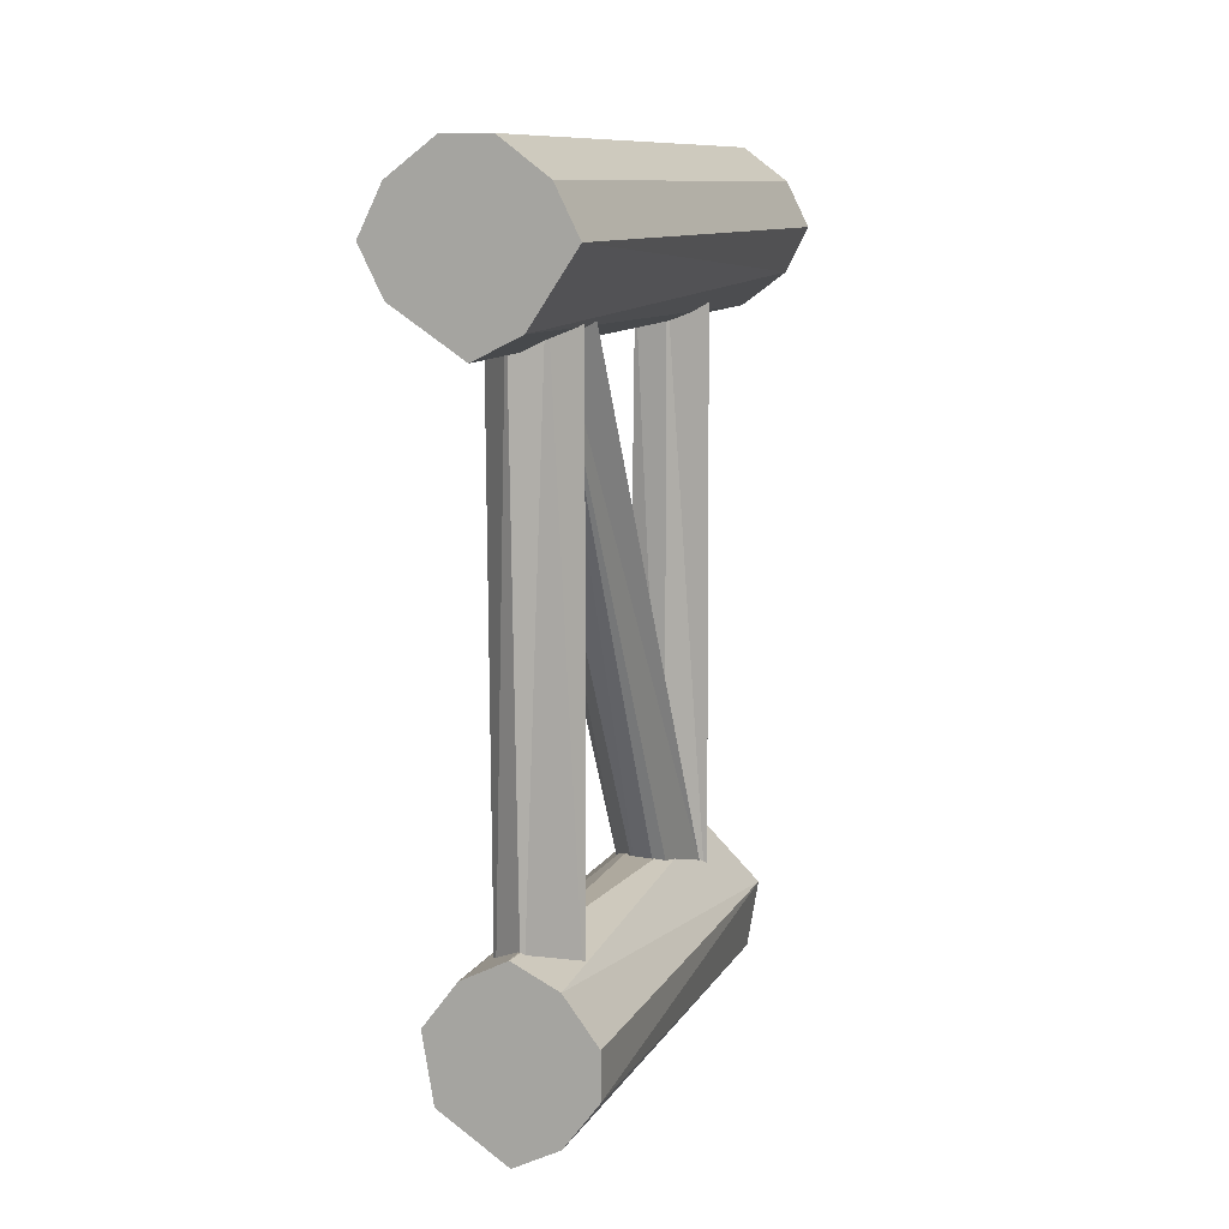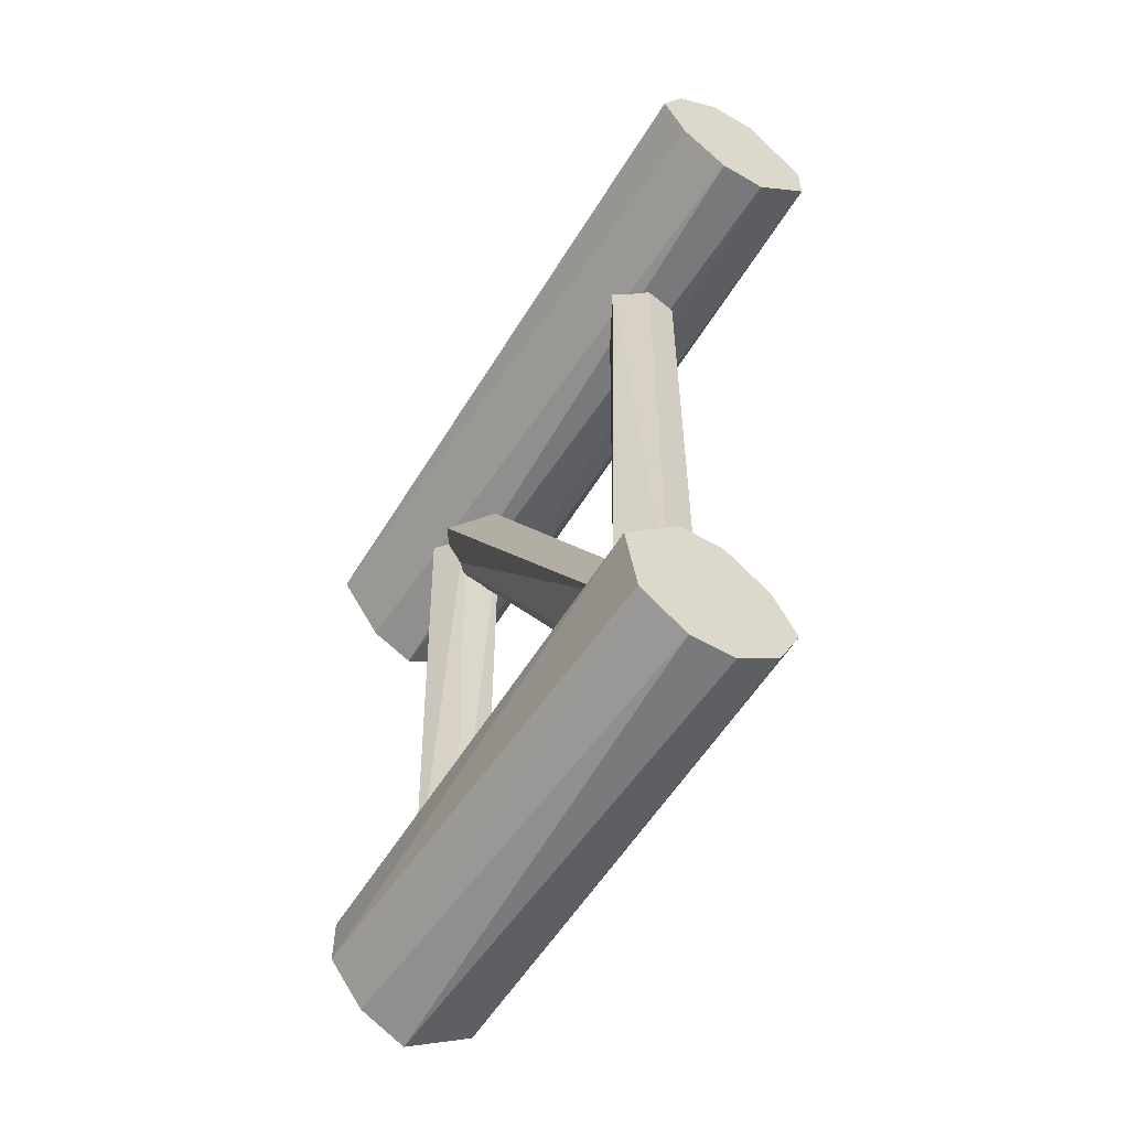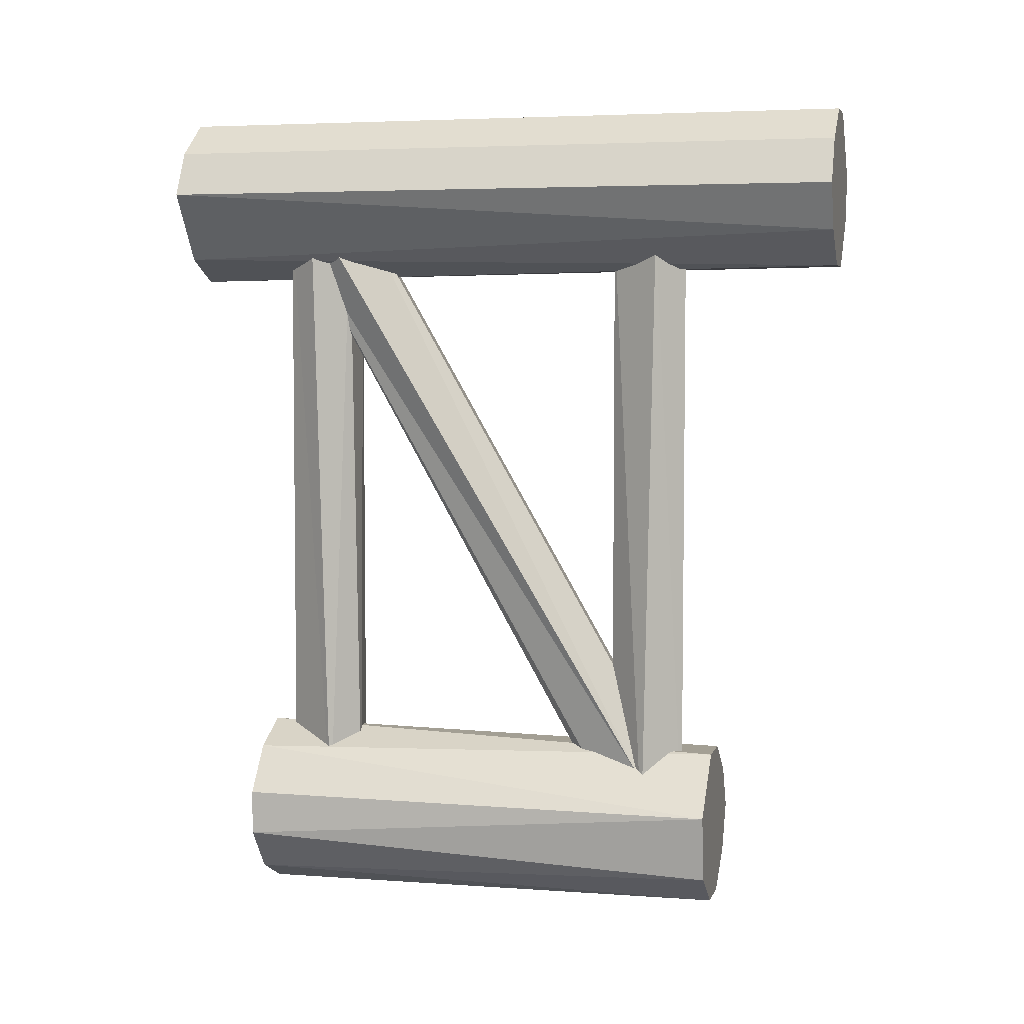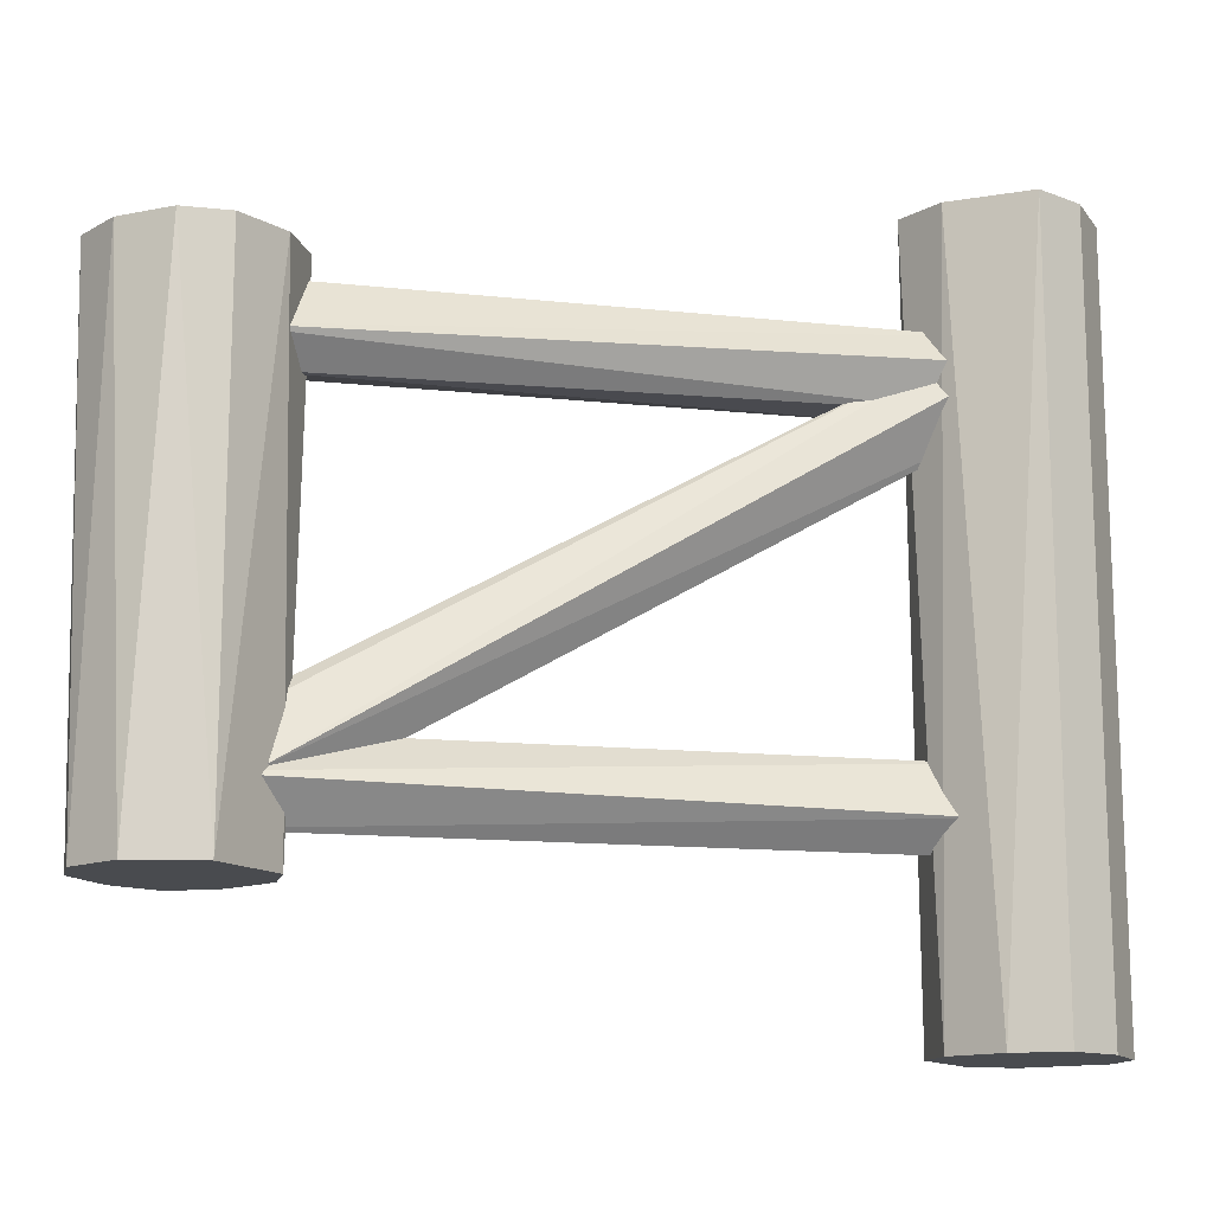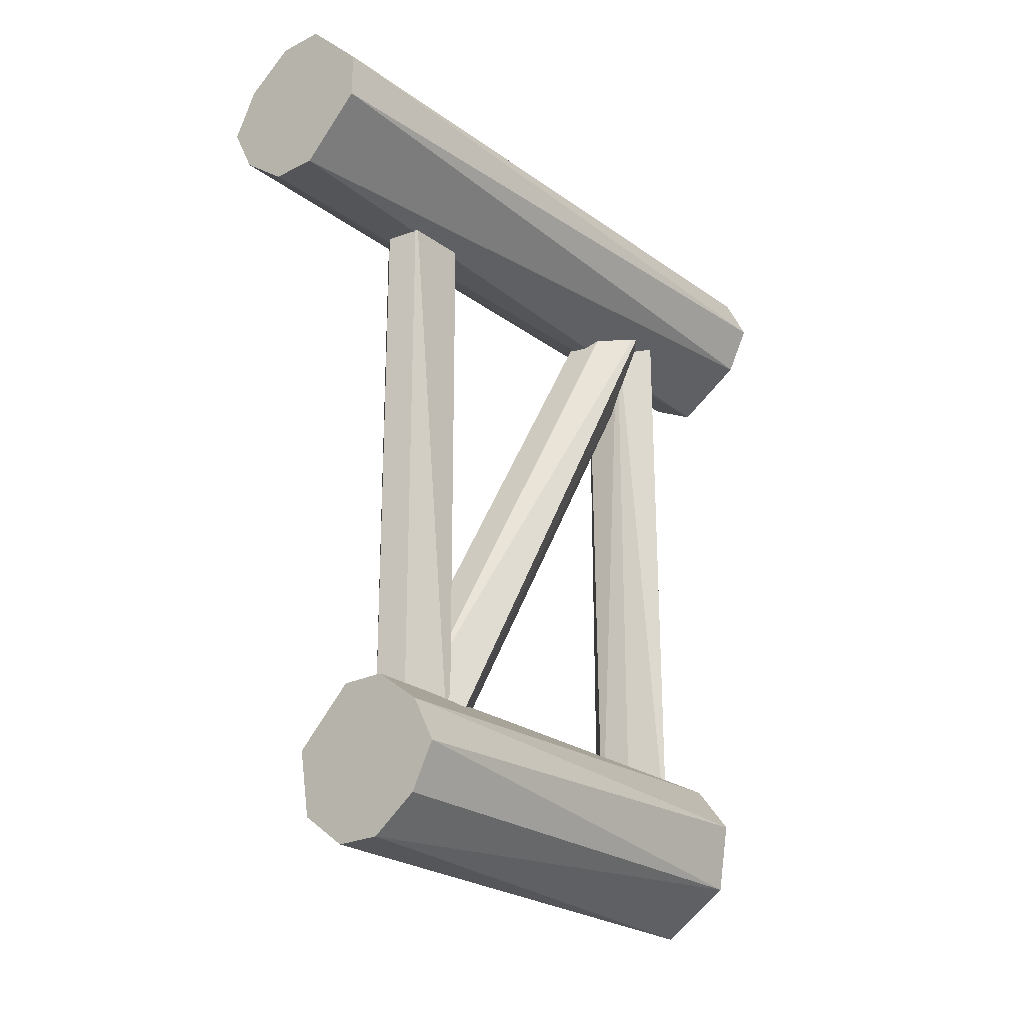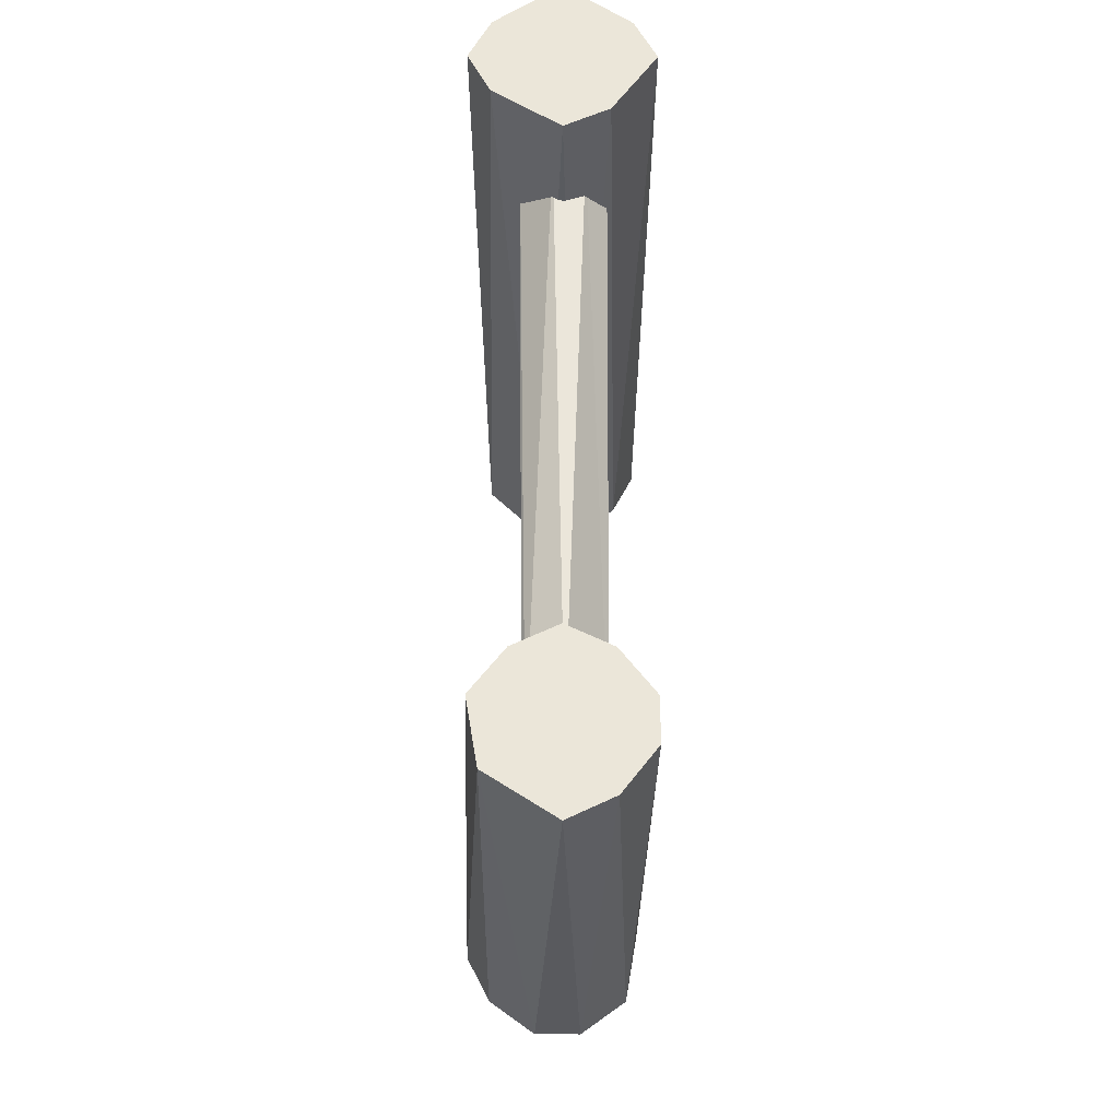
<metadata>
{"format":"obj","ext":"obj","renderer":"f3d","projection":"perspective","resolution":1024,"background":"white","views":[{"elev":10.3,"azim":-161.7,"up":"+Z"},{"elev":-56.8,"azim":-31.2,"up":"+Z"},{"elev":5.0,"azim":-75.6,"up":"+Z"},{"elev":-13.8,"azim":-103.2,"up":"+Y"},{"elev":-24.1,"azim":39.6,"up":"+Z"},{"elev":-32.9,"azim":179.5,"up":"+Z"}]}
</metadata>
<code>
o Cube.010
v 0 1.725 -8.112
v 0 1.725 -7.612
v -0.125 1.725 -8.049
v 0.125 1.725 -7.674
v -0.125 1.725 -7.674
v 0.1875 1.725 -7.987
v -0.2188 1.725 -7.799
v -0.2188 1.725 -7.924
v 0.2188 1.725 -7.799
v 0.25 0.3459 -7.862
v -0.1875 0.3459 -7.987
v 0.1875 0.3459 -7.737
v 0.1875 0.3459 -7.987
v -0.2188 0.3459 -7.799
v -0.0625 0.3459 -7.643
v -0.0625 0.3459 -8.08
v 0.0625 0.3459 -8.08
v 0.0625 0.3459 -7.643
v -0.005721 1.661 -7.851
v 0.05418 1.452 -7.851
v 0.08413 1.601 -7.851
v -0.1105 1.511 -7.851
v -0.03567 1.437 -7.851
v 0.05418 1.452 -6.124
v -0.06562 1.452 -6.124
v -0.1255 0.5414 -7.851
v 0.05418 0.4515 -7.851
v 0.08413 0.6013 -7.851
v -0.03567 0.6462 -7.851
v -0.03567 0.4366 -7.851
v 0.05418 0.4515 -6.124
v 0.05418 0.6312 -6.124
v -0.03567 0.6462 -6.124
v -0.1105 0.5114 -6.124
v -0.03567 0.4366 -6.124
v 0 1.931 -6.25
v 0.25 1.931 -6
v -0.25 1.931 -6
v -0.1875 1.931 -5.875
v -0.125 1.931 -6.188
v 0.1875 1.931 -5.875
v 0.1875 1.931 -6.125
v -0.0625 1.931 -5.781
v 0.0625 1.931 -5.781
v -0.25 0 -6
v -0.1875 0 -5.875
v -0.1875 0 -6.125
v -0.0625 0 -5.781
v -0.0625 0 -6.219
v 0.0625 0 -6.219
v 0.2188 0 -6.062
v 0.2188 0 -5.938
v 0.0625 0 -5.781
v 0.05418 0.503 -7.67
v -0.06562 0.6653 -7.764
v -0.1105 0.5571 -7.701
v -0.03567 0.4895 -7.662
v 0.0991 0.6112 -7.733
v 0.02423 0.6788 -7.772
v 0.1141 1.554 -6.037
v -0.1255 1.554 -6.037
v 0.05418 1.473 -5.99
v -0.06562 1.635 -6.084
v -0.03567 1.46 -5.982
v 0.02423 1.649 -6.091
f 5 6 3
f 13 12 11
f 9 12 10
f 4 2 18
f 1 6 17
f 2 5 15
f 2 15 18
f 1 17 16
f 5 14 15
f 4 18 12
f 6 10 13
f 8 3 11
f 6 9 10
f 8 14 7
f 6 13 17
f 3 16 11
f 5 7 14
f 9 4 12
f 3 1 16
f 8 7 5
f 5 2 4
f 4 9 6
f 6 1 3
f 3 8 5
f 5 4 6
f 15 14 11
f 11 16 17
f 17 13 11
f 13 10 12
f 12 18 15
f 11 12 15
f 8 11 14
f 22 25 61
f 21 24 20
f 23 20 24
f 19 63 65
f 23 24 25
f 19 22 63
f 21 19 65
f 22 23 25
f 22 61 63
f 21 65 60
f 19 20 23
f 65 63 25
f 21 60 24
f 23 22 19
f 19 21 20
f 63 61 25
f 25 24 65
f 24 60 65
f 29 26 33
f 29 32 28
f 27 35 30
f 26 34 33
f 28 32 31
f 27 28 31
f 30 34 26
f 29 27 30
f 35 31 32
f 29 33 32
f 27 31 35
f 30 35 34
f 30 26 29
f 29 28 27
f 32 33 35
f 33 34 35
f 41 42 39
f 46 47 52
f 39 48 43
f 36 42 50
f 43 53 44
f 36 50 49
f 41 53 52
f 42 37 51
f 38 47 45
f 37 52 51
f 42 51 50
f 40 49 47
f 38 46 39
f 37 41 52
f 40 36 49
f 40 38 39
f 39 43 44
f 44 41 39
f 41 37 42
f 42 36 40
f 39 42 40
f 46 45 47
f 47 49 50
f 50 51 47
f 51 52 47
f 52 53 46
f 53 48 46
f 39 46 48
f 43 48 53
f 41 44 53
f 38 40 47
f 38 45 46
f 29 55 63
f 58 59 65
f 57 62 64
f 59 63 65
f 56 63 55
f 56 64 61
f 54 60 62
f 56 57 64
f 58 65 60
f 57 55 59
f 65 63 64
f 57 54 62
f 59 29 63
f 56 61 63
f 54 58 60
f 57 56 55
f 55 29 59
f 59 58 54
f 54 57 59
f 63 61 64
f 64 62 65
f 62 60 65

</code>
